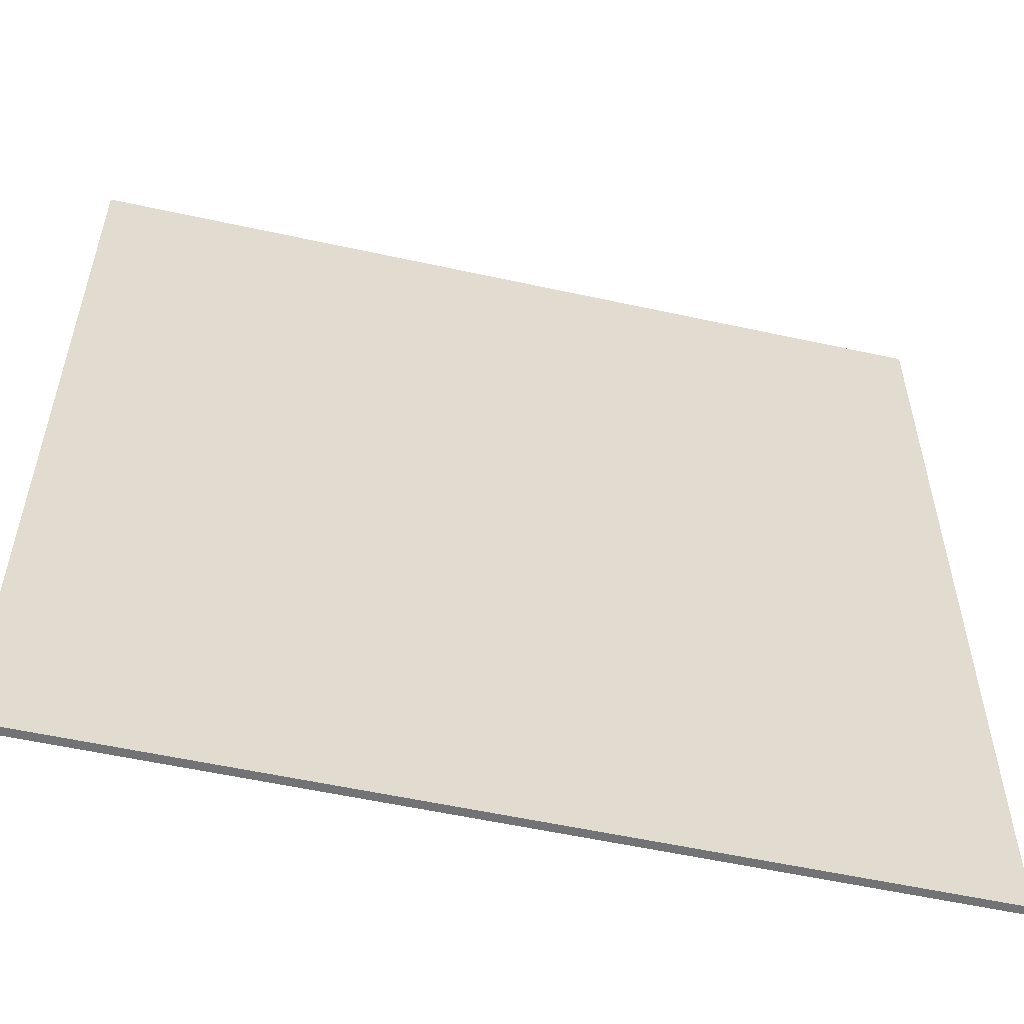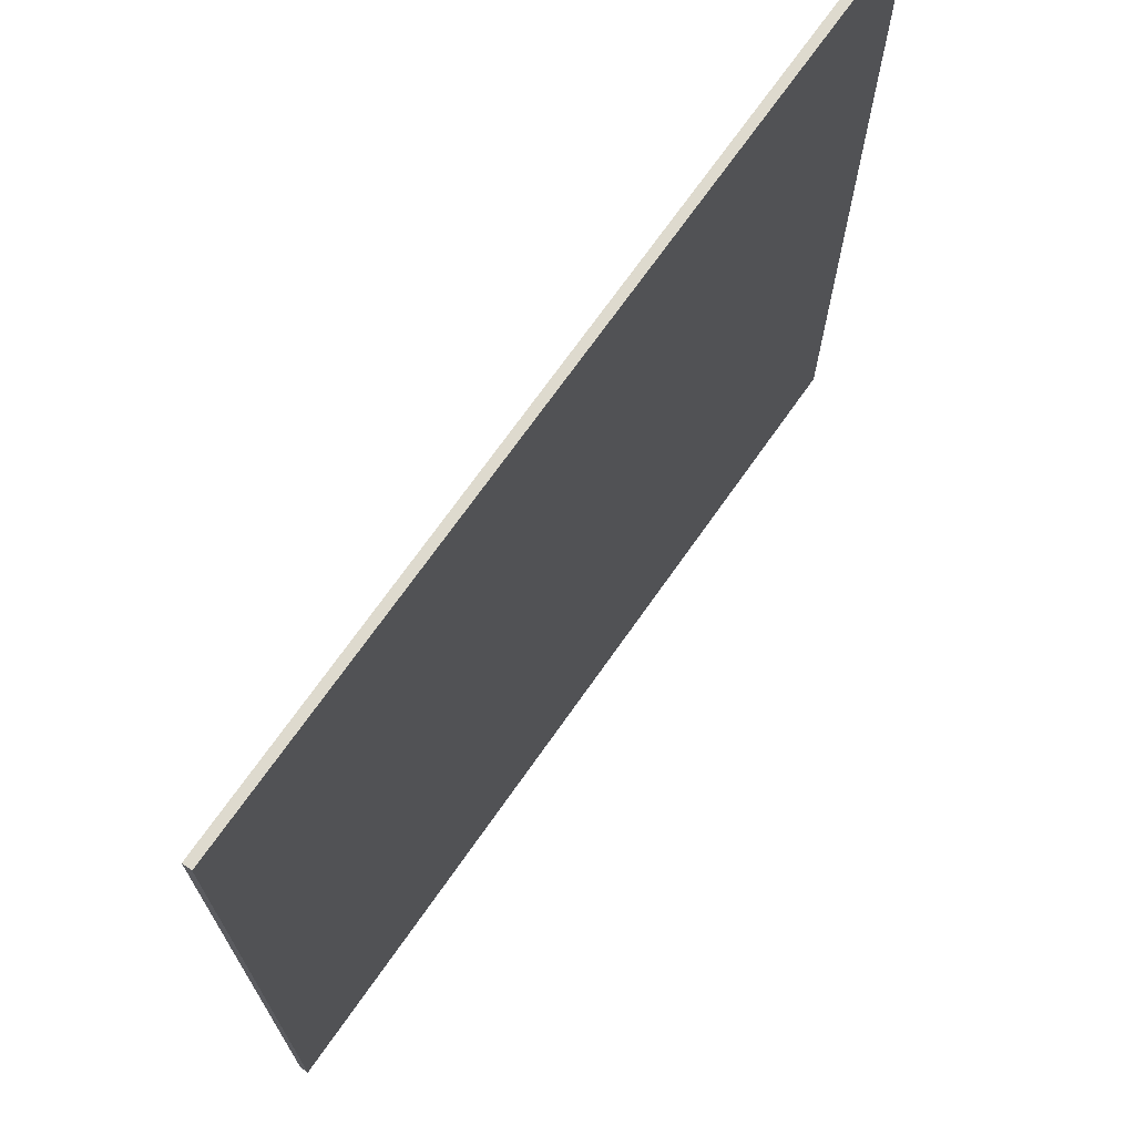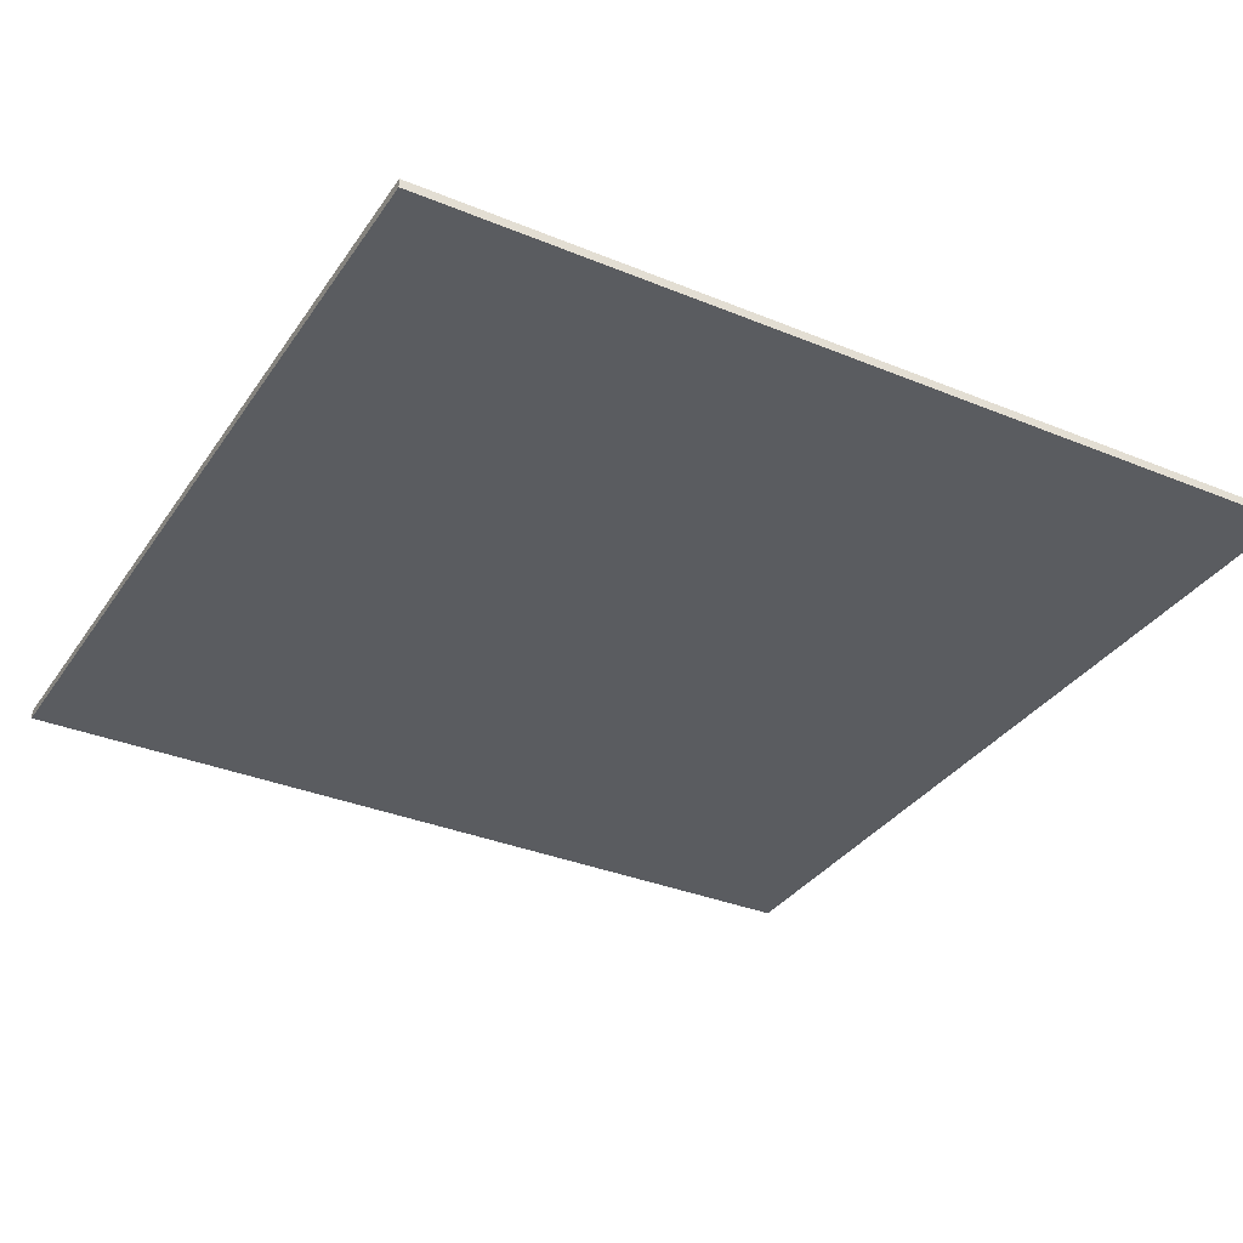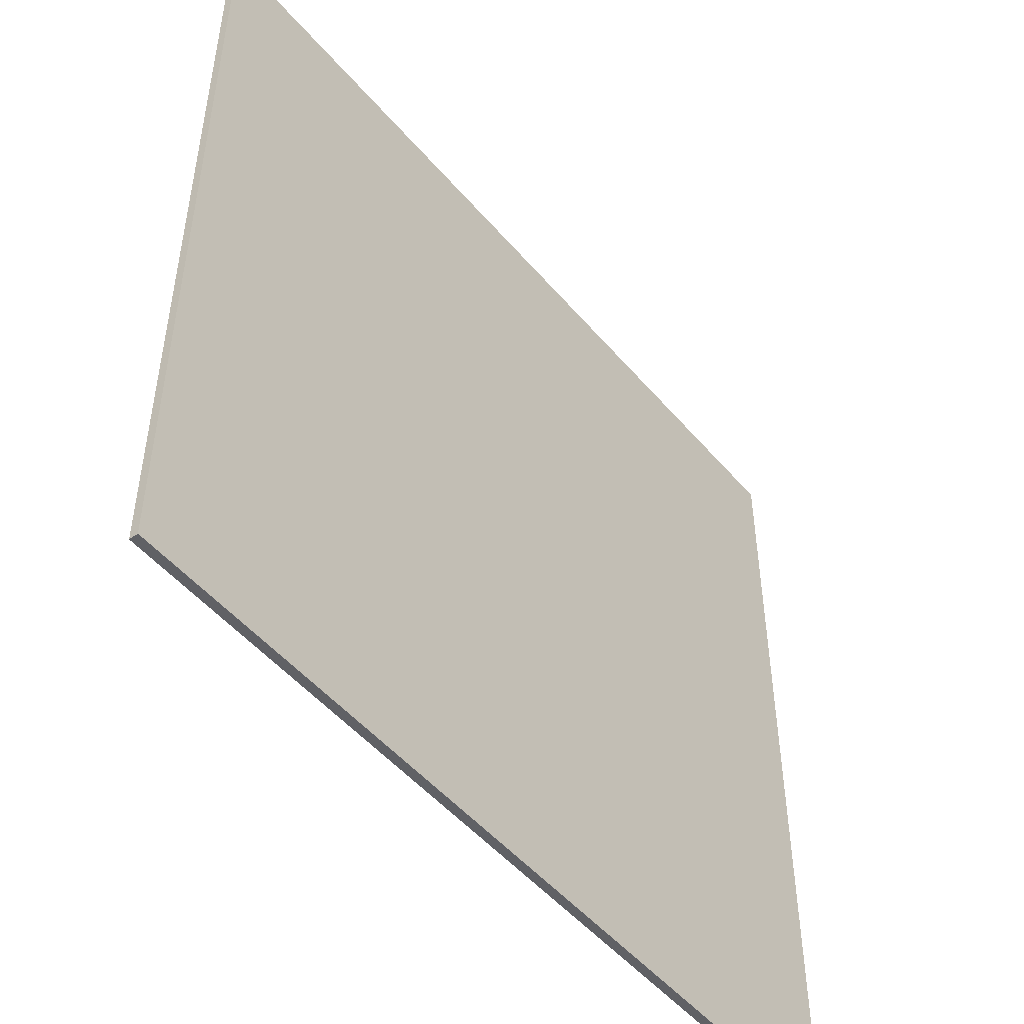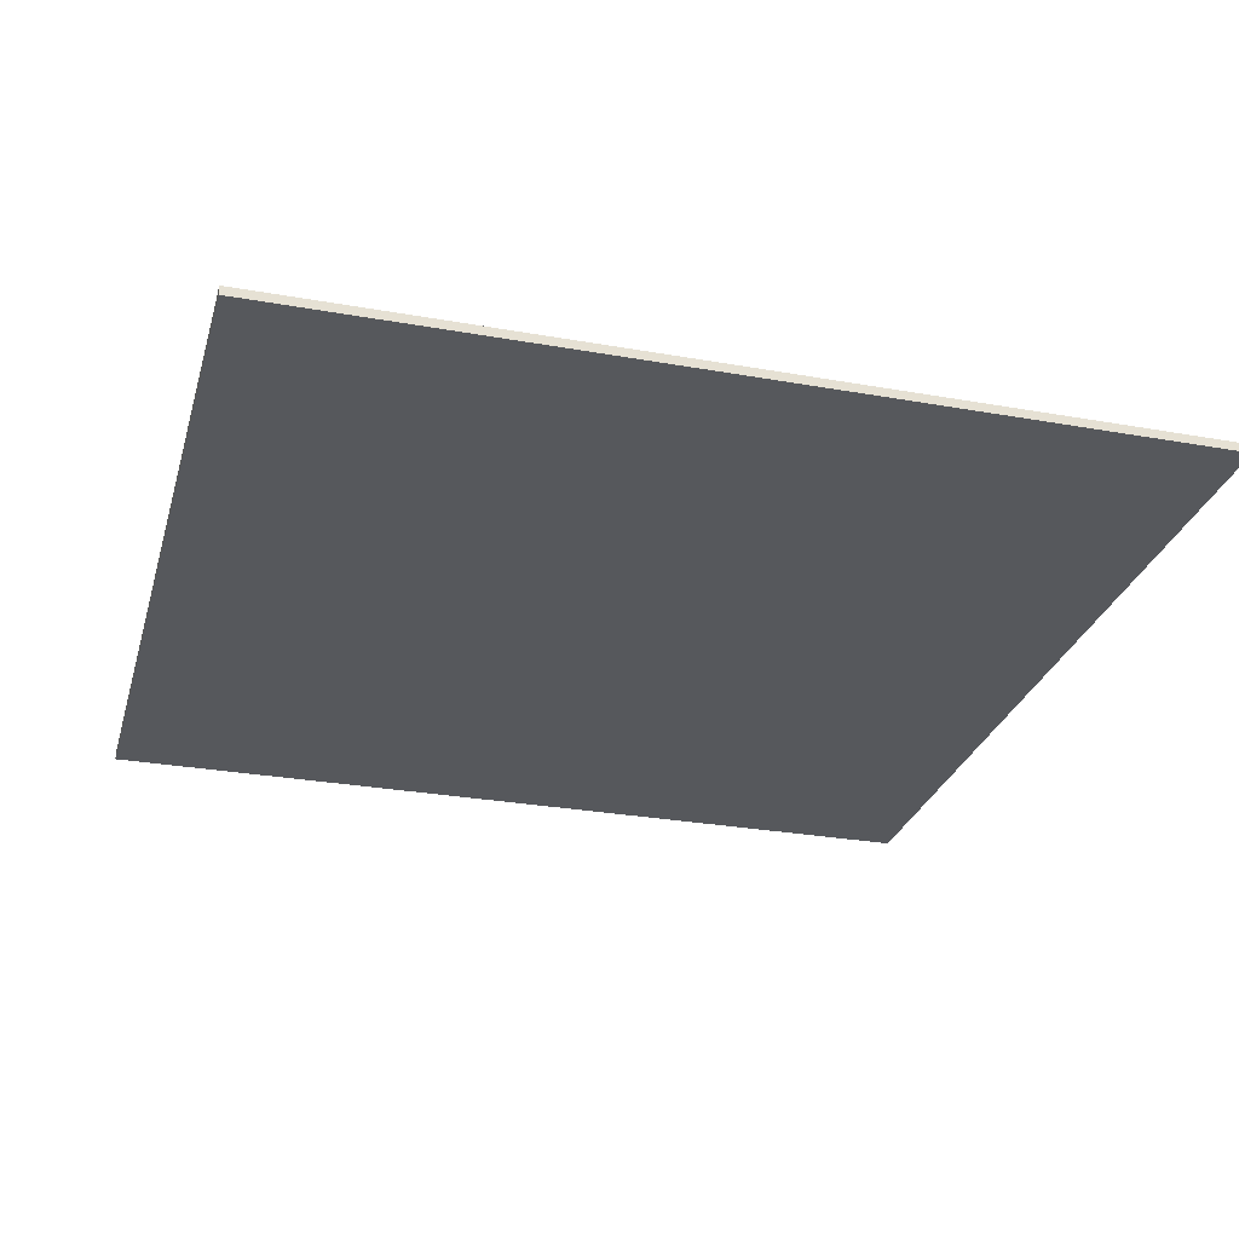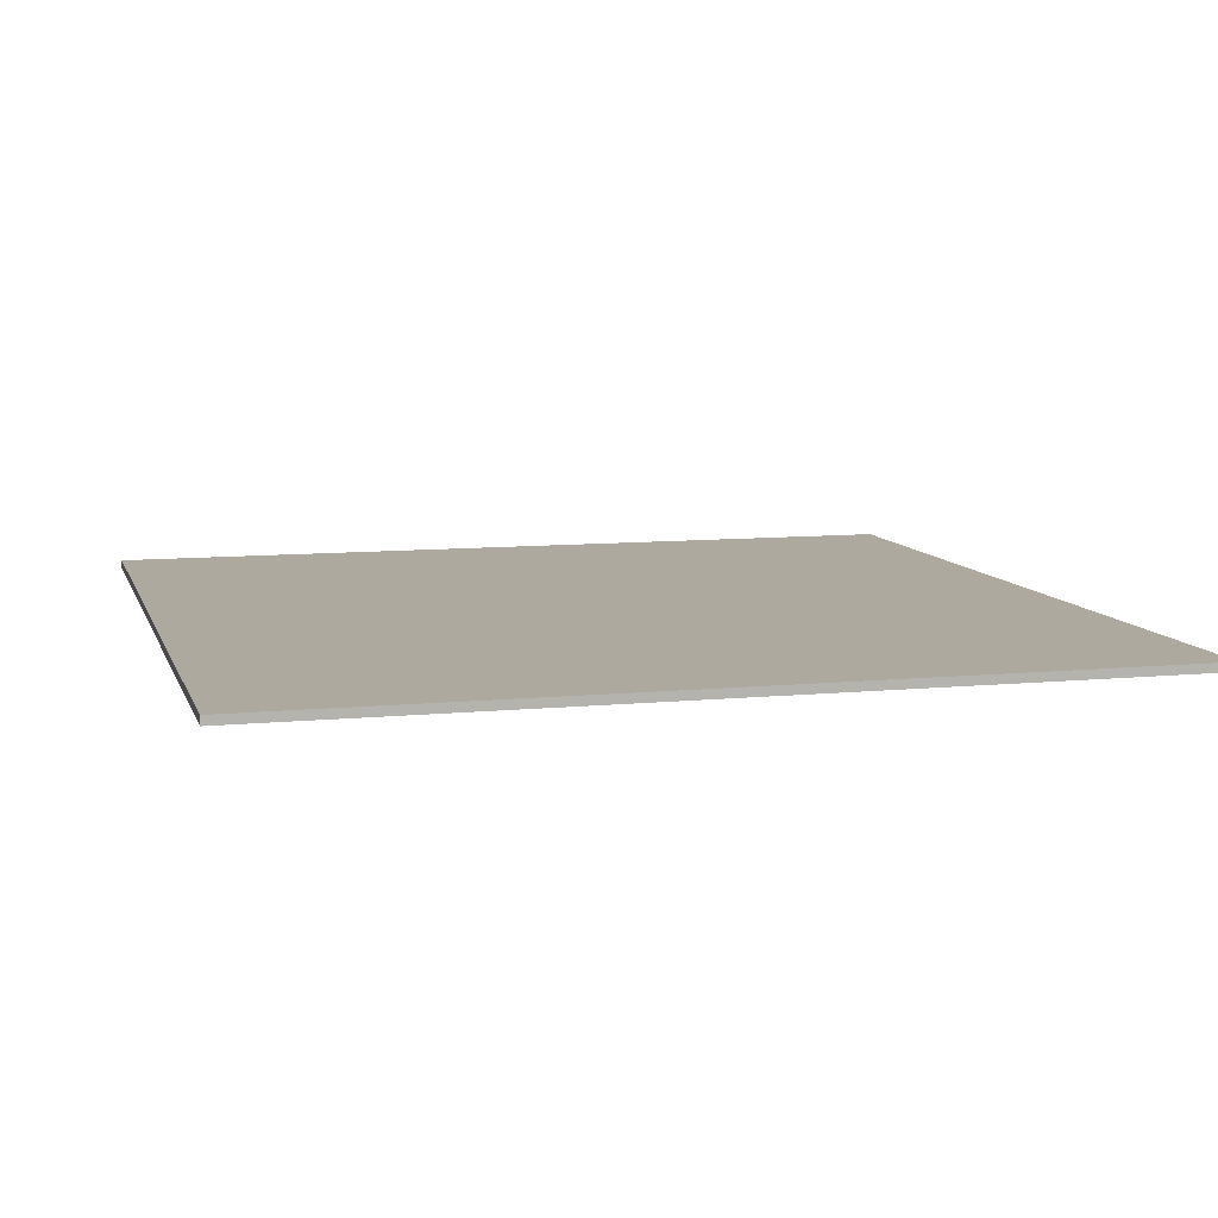
<metadata>
{"format":"obj","ext":"obj","renderer":"f3d","projection":"perspective","resolution":1024,"background":"white","views":[{"elev":-55.7,"azim":167.0,"up":"+Z"},{"elev":71.2,"azim":125.1,"up":"+Z"},{"elev":-33.9,"azim":60.8,"up":"+Y"},{"elev":-50.2,"azim":128.7,"up":"+Z"},{"elev":-28.1,"azim":-105.2,"up":"+Y"},{"elev":9.1,"azim":-104.9,"up":"+Y"}]}
</metadata>
<code>
o
v 0 0 0
v 0 0 -4.5
v 0 0 -5.5
v 0 0 -10
v 0 0.1 0
v 0 0.1 -4.5
v 0 0.1 -5.5
v 0 0.1 -10
v 10 0 0
v 10 0 -4.5
v 10 0 -5.5
v 10 0 -10
v 10 0.1 0
v 10 0.1 -4.5
v 10 0.1 -5.5
v 10 0.1 -10
v 0 0 0
v 0 0.1 0
v 10 0 0
v 10 0.1 0
v 0 0 -10
v 0 0.1 -10
v 10 0 -10
v 10 0.1 -10
v 0 0 0
v 10 0 0
v 0 0 -4.5
v 10 0 -4.5
v 0 0 -5.5
v 10 0 -5.5
v 0 0 -10
v 10 0 -10
v 0 0.1 0
v 10 0.1 0
v 0 0.1 -4.5
v 10 0.1 -4.5
v 0 0.1 -5.5
v 10 0.1 -5.5
v 0 0.1 -10
v 10 0.1 -10
f 5 2 1
f 6 3 2
f 6 2 5
f 7 4 3
f 7 3 6
f 8 4 7
f 9 10 13
f 10 11 14
f 13 10 14
f 11 12 15
f 14 11 15
f 15 12 16
f 19 18 17
f 20 18 19
f 21 22 23
f 23 22 24
f 27 26 25
f 28 26 27
f 29 28 27
f 30 28 29
f 31 30 29
f 32 30 31
f 33 34 35
f 35 34 36
f 35 36 37
f 37 36 38
f 37 38 39
f 39 38 40

</code>
